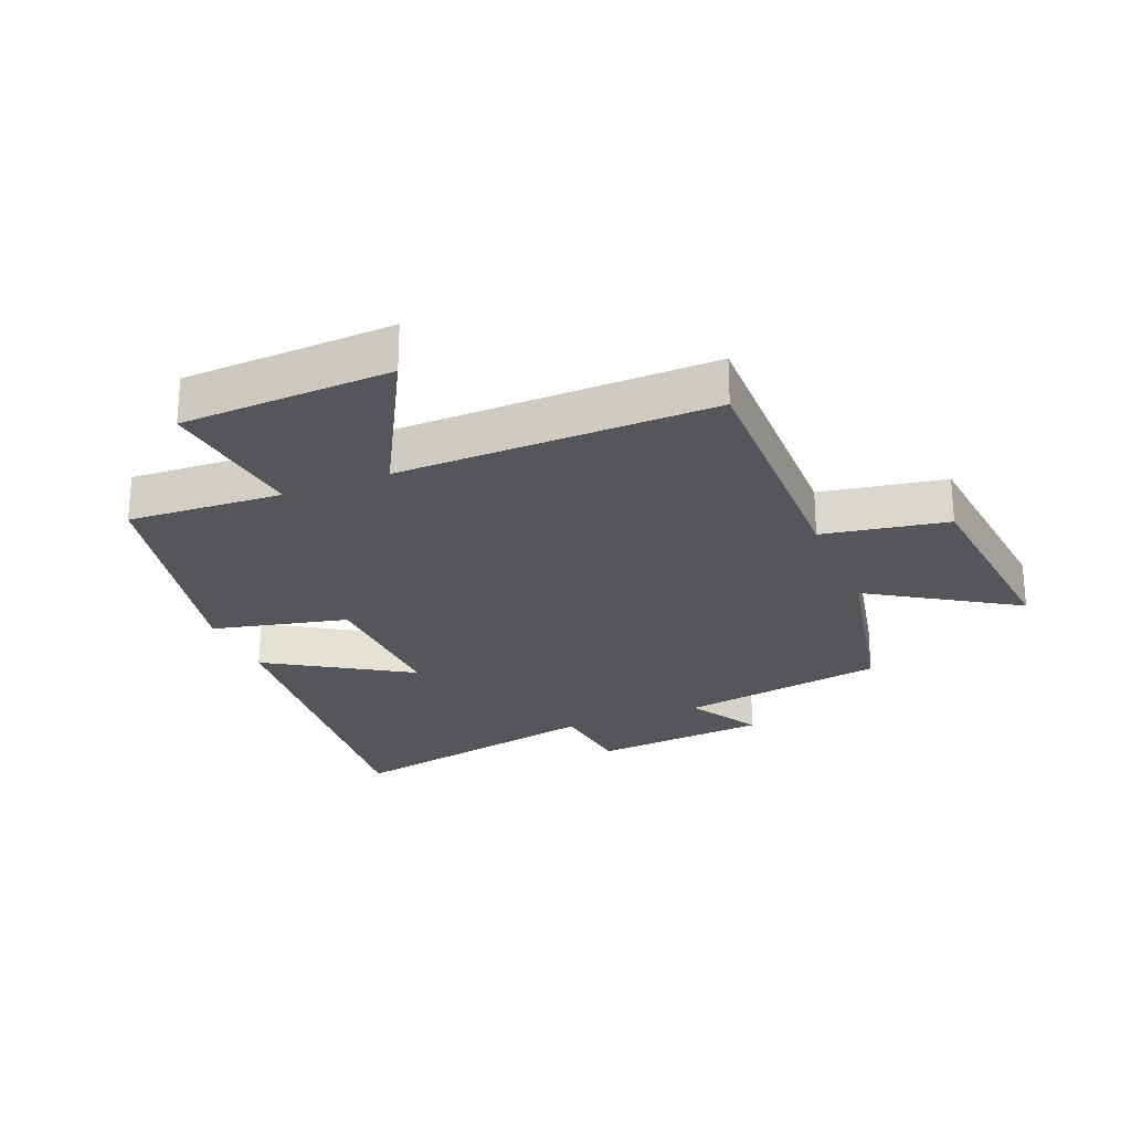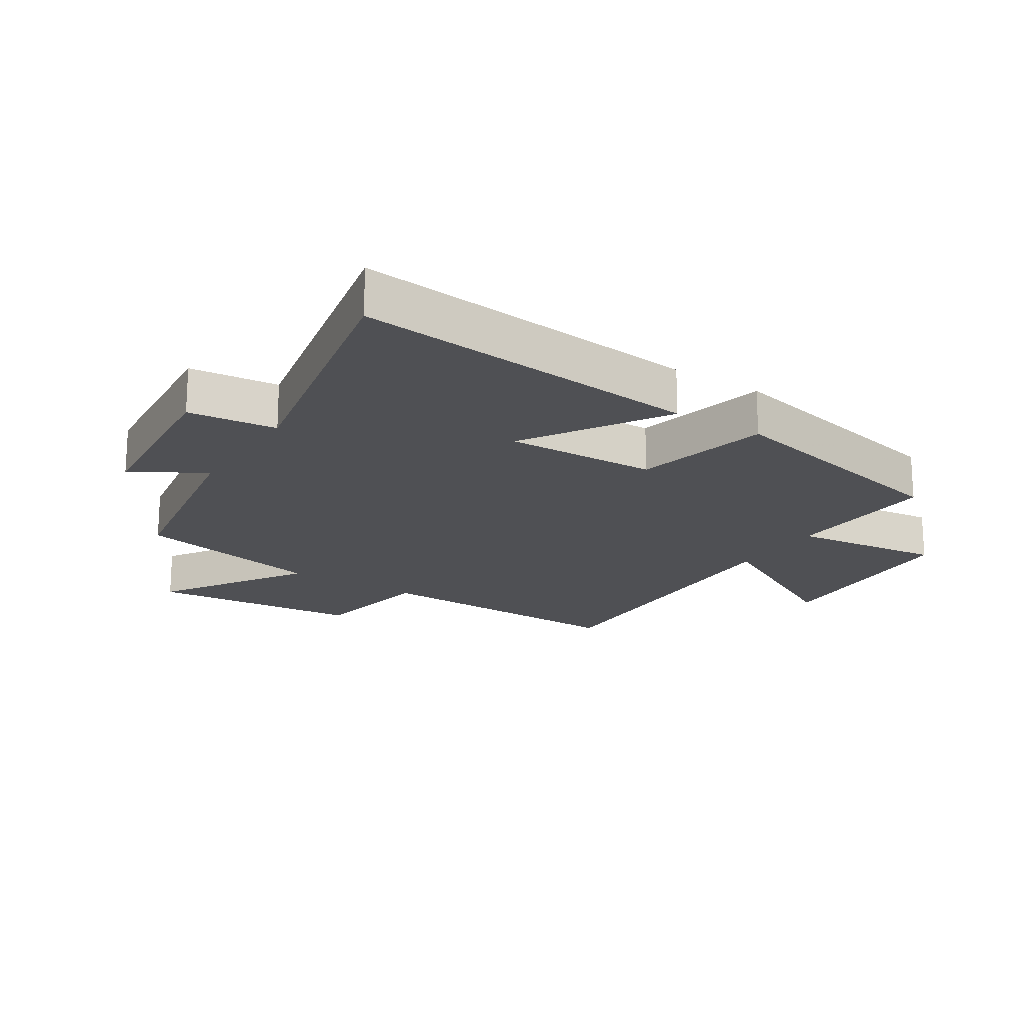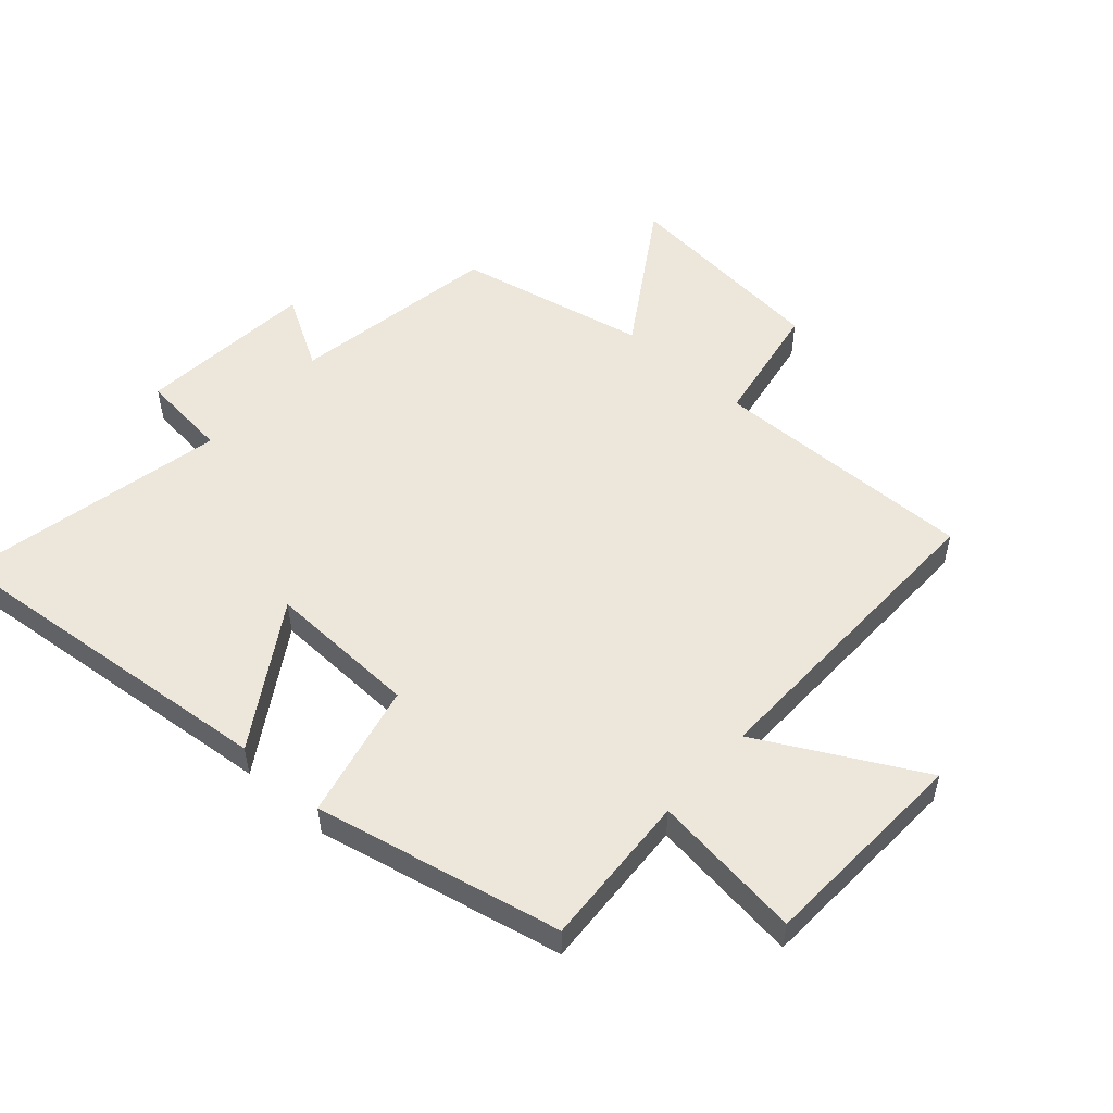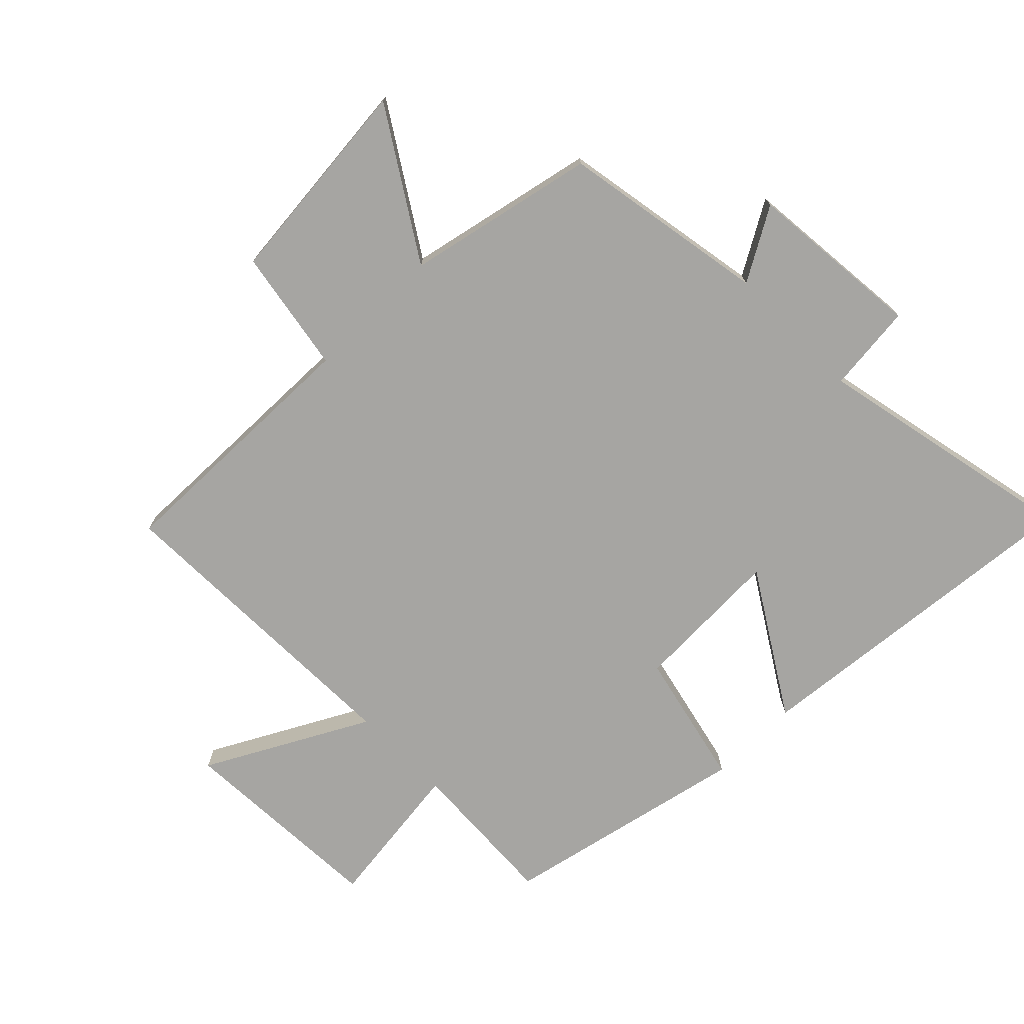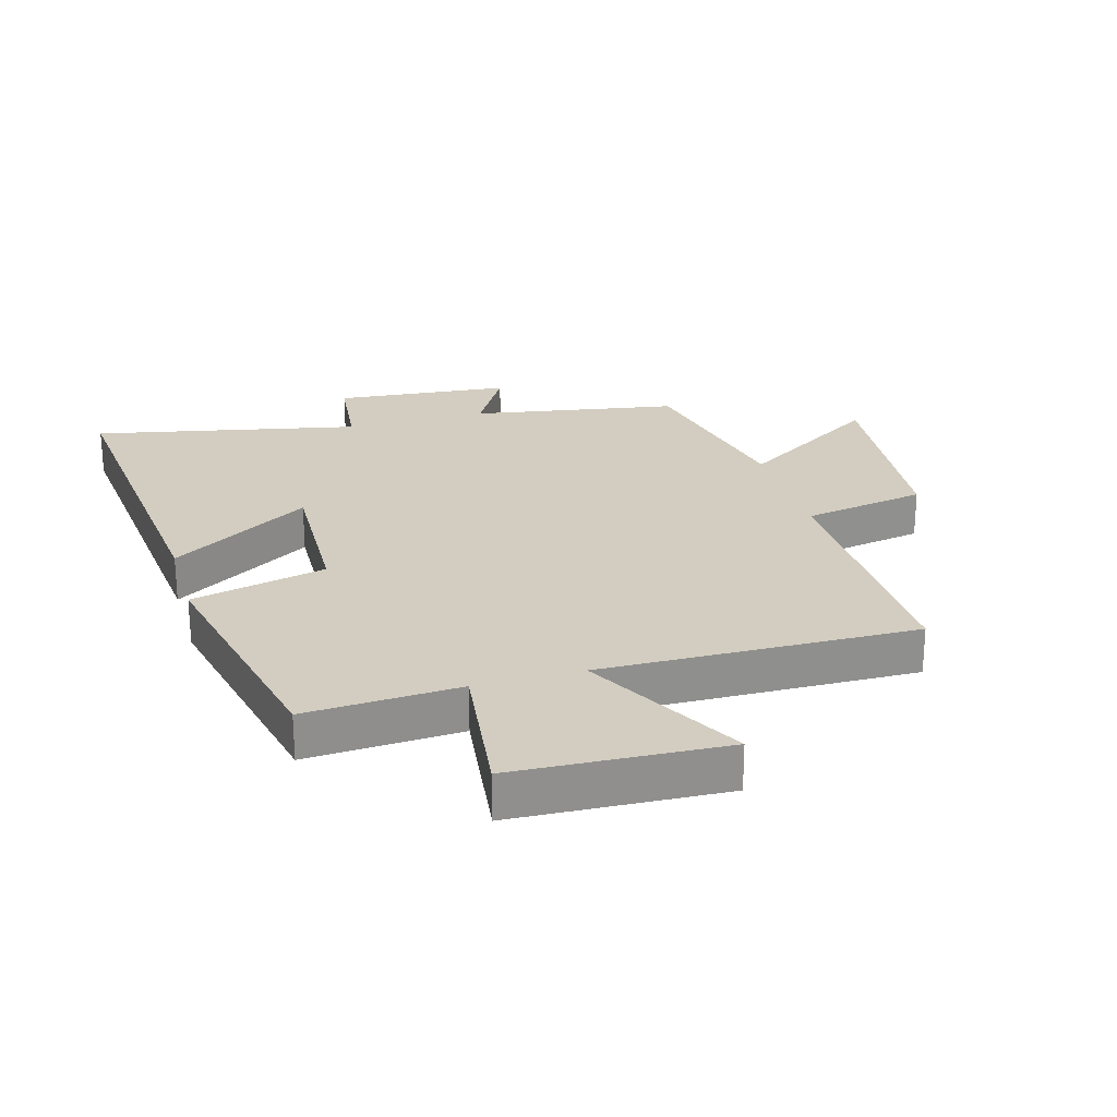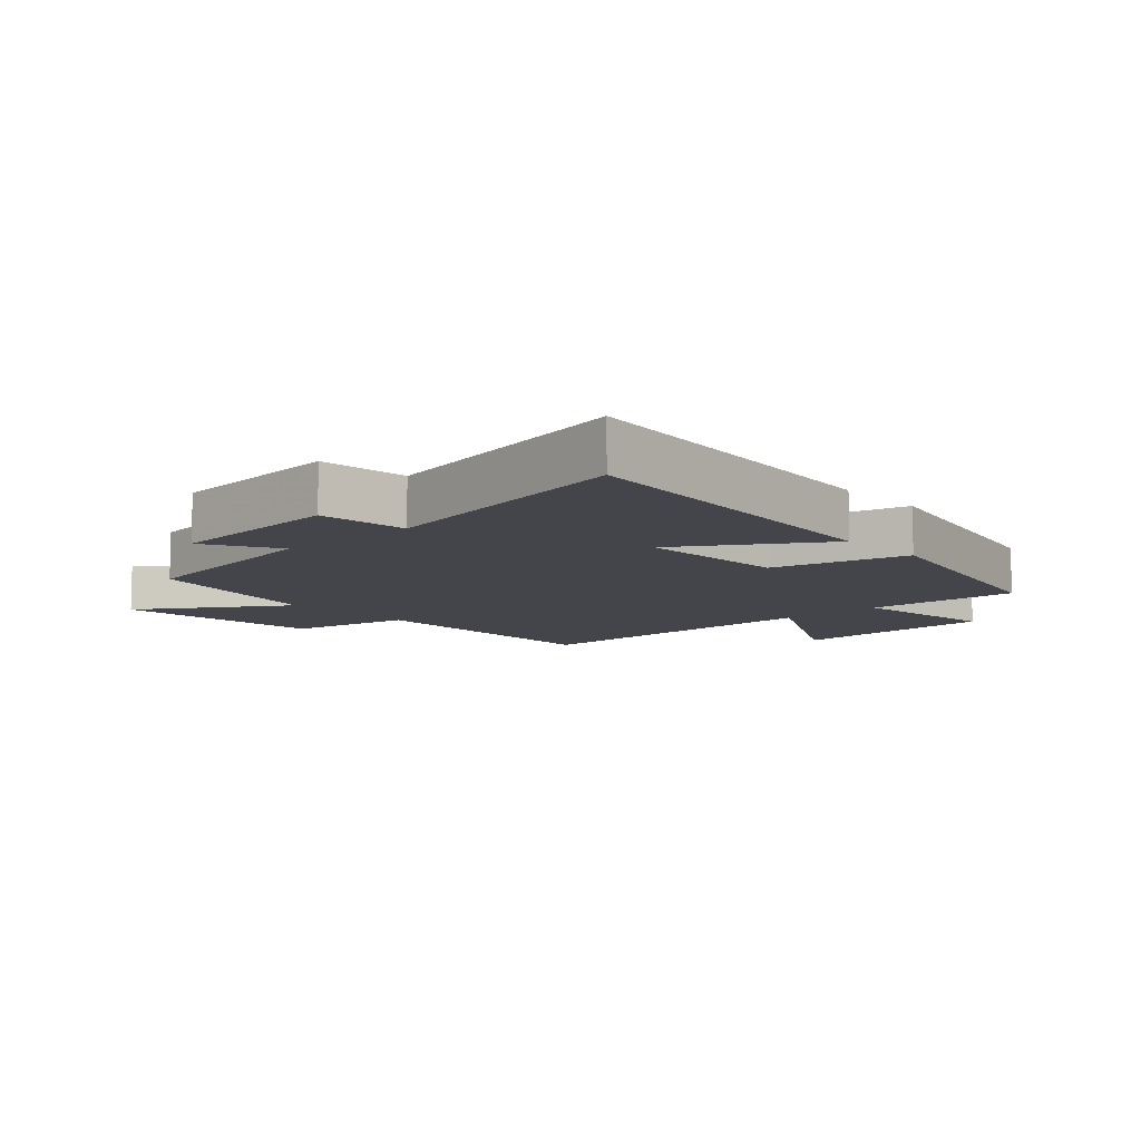
<metadata>
{"format":"obj","ext":"obj","renderer":"f3d","projection":"perspective","resolution":1024,"background":"white","views":[{"elev":-25.1,"azim":-157.7,"up":"+Y"},{"elev":-19.1,"azim":57.2,"up":"+Y"},{"elev":53.0,"azim":131.7,"up":"+Y"},{"elev":-73.7,"azim":-45.3,"up":"+Y"},{"elev":24.7,"azim":164.0,"up":"+Y"},{"elev":-9.2,"azim":42.2,"up":"+Y"}]}
</metadata>
<code>
v -0.435 0.07 0.443
v -0.103 0.07 0.5
v -0.17 0.07 0.616
v 0.114 0.07 0.642
v 0.129 0.07 0.5
v 0.555 0.07 0.589
v 0.5 0.07 0.032
v 0.275 0.07 0.172
v 0.283 0.07 -0.07
v 0.5 0.07 -0.12
v 0.414 0.07 -0.514
v 0.167 0.07 -0.5
v 0.197 0.07 -0.741
v -0.141 0.07 -0.757
v -0.003 0.07 -0.5
v -0.509 0.07 -0.51
v -0.5 0.07 -0.086
v -0.699 0.07 -0.051
v -0.731 0.07 0.287
v -0.5 0.07 0.14
v -0.435 0 0.443
v -0.103 0 0.5
v -0.17 0 0.616
v 0.114 0 0.642
v 0.129 0 0.5
v 0.555 0 0.589
v 0.5 0 0.032
v 0.275 0 0.172
v 0.283 0 -0.07
v 0.5 0 -0.12
v 0.414 0 -0.514
v 0.167 0 -0.5
v 0.197 0 -0.741
v -0.141 0 -0.757
v -0.003 0 -0.5
v -0.509 0 -0.51
v -0.5 0 -0.086
v -0.699 0 -0.051
v -0.731 0 0.287
v -0.5 0 0.14
f 17 18 19 20
f 17 20 1 2
f 15 16 17 2
f 12 13 14 15
f 12 15 2
f 9 10 11 12
f 8 9 12 2
f 5 6 7 8
f 5 8 2 3
f 3 4 5
f 40 39 38 37
f 22 21 40 37
f 22 37 36 35
f 35 34 33 32
f 22 35 32
f 32 31 30 29
f 22 32 29 28
f 28 27 26 25
f 23 22 28 25
f 25 24 23
f 1 21 22 2
f 2 22 23 3
f 3 23 24 4
f 4 24 25 5
f 5 25 26 6
f 6 26 27 7
f 7 27 28 8
f 8 28 29 9
f 9 29 30 10
f 10 30 31 11
f 11 31 32 12
f 12 32 33 13
f 13 33 34 14
f 14 34 35 15
f 15 35 36 16
f 16 36 37 17
f 17 37 38 18
f 18 38 39 19
f 19 39 40 20
f 20 40 21 1

</code>
